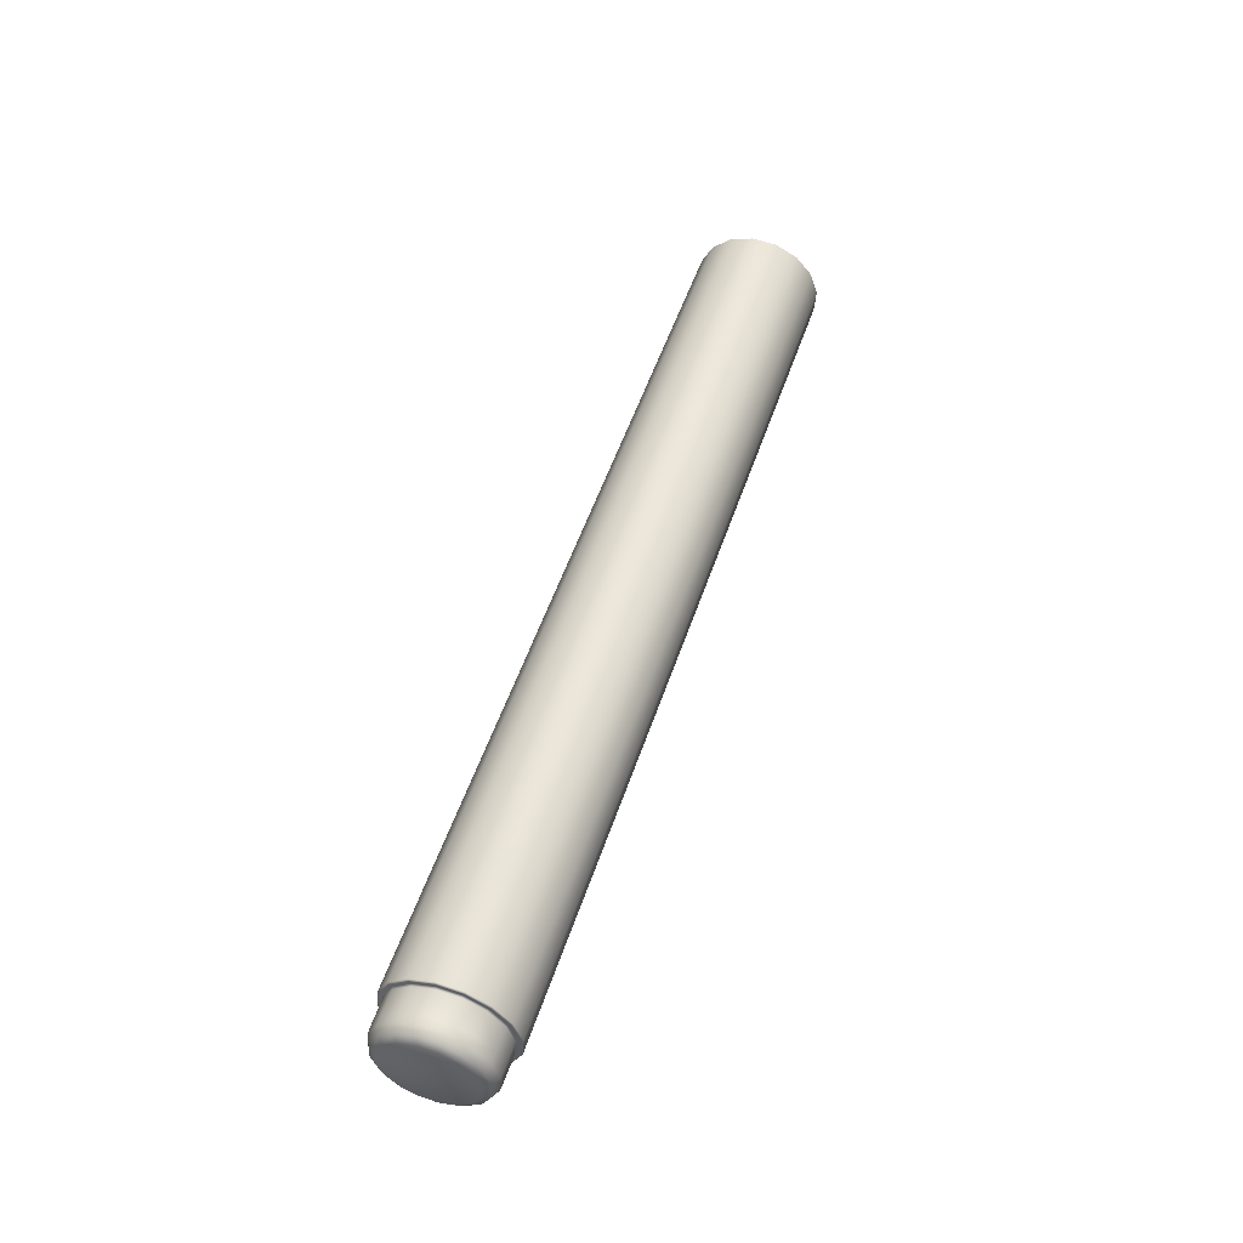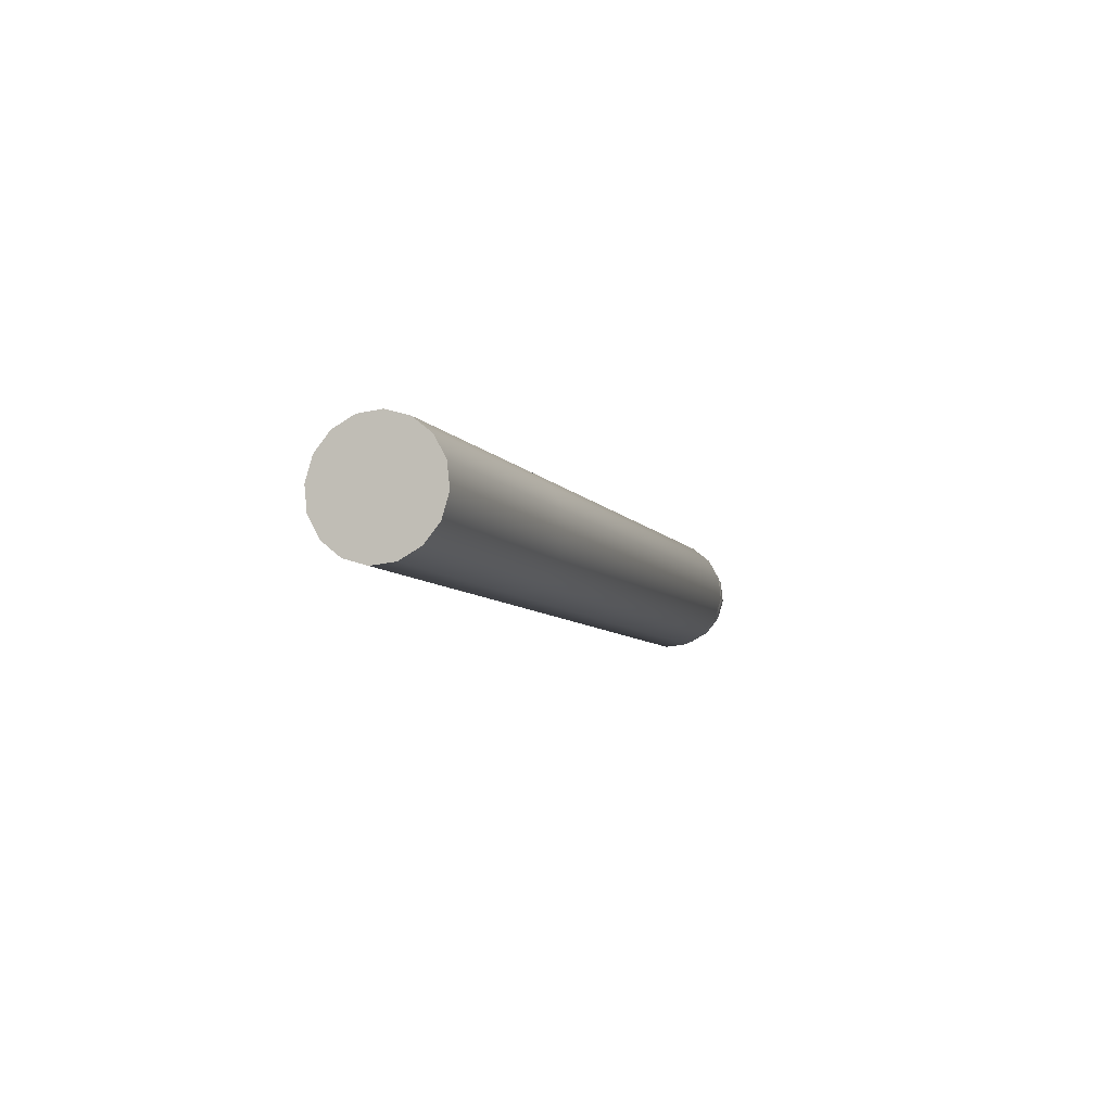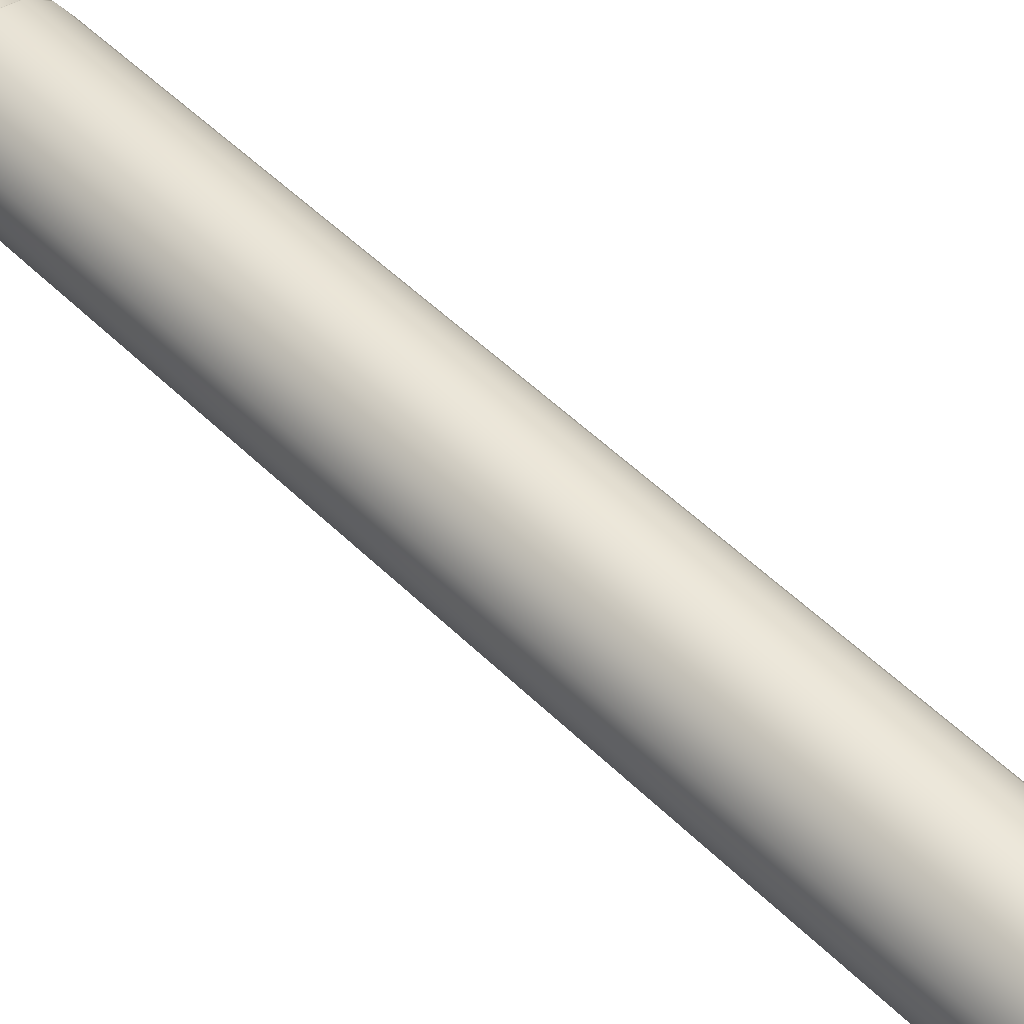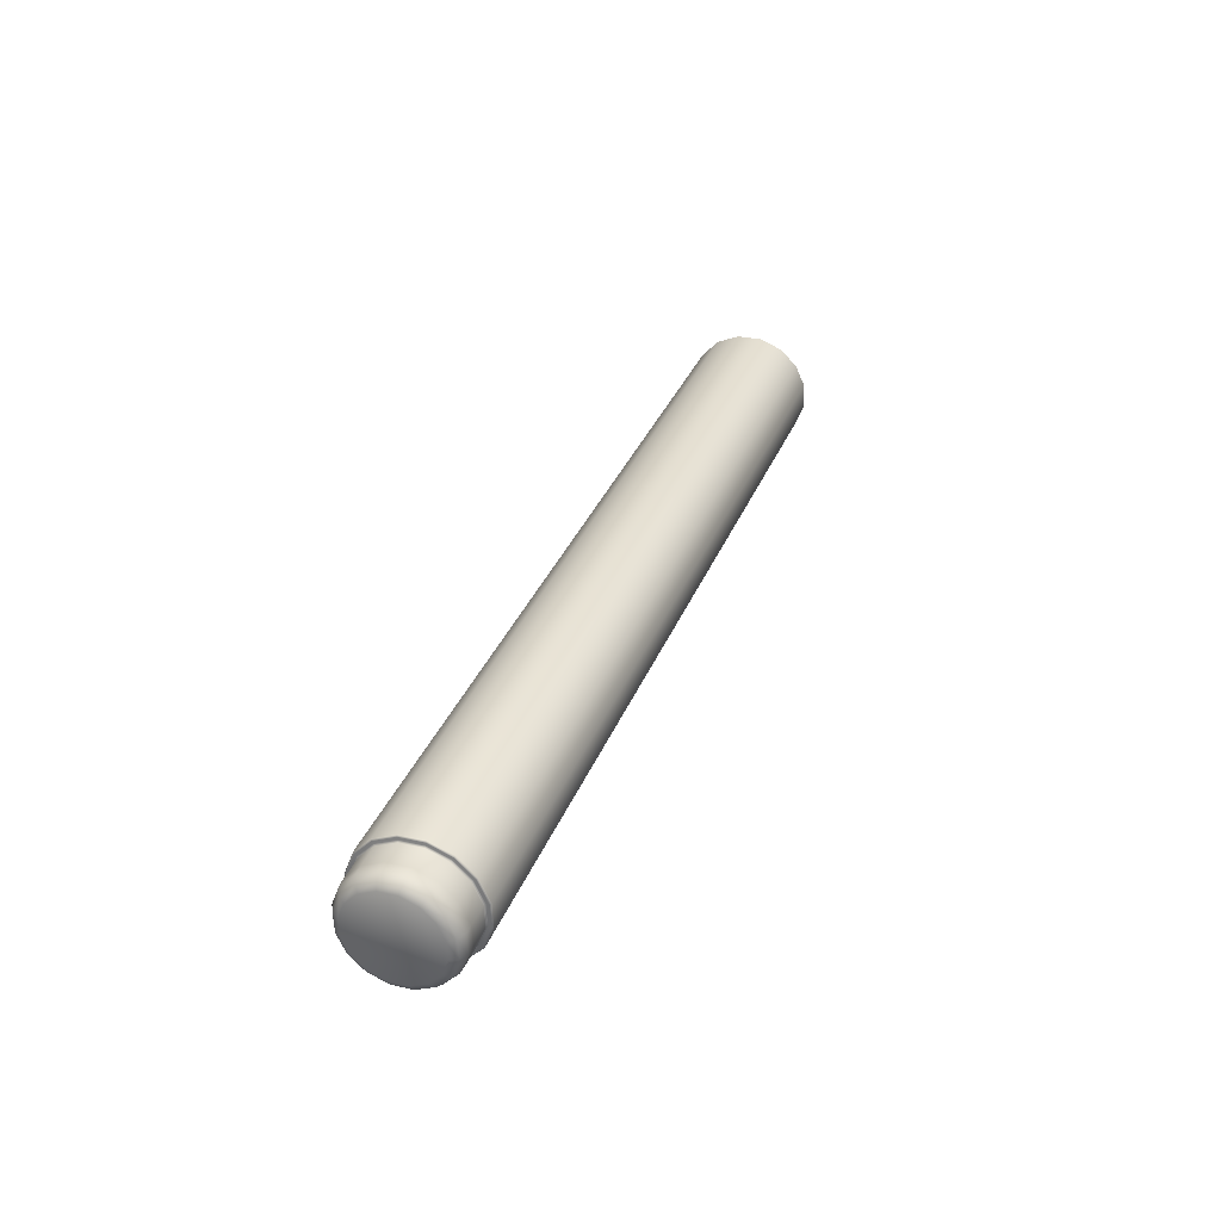
<metadata>
{"format":"obj","ext":"obj","renderer":"f3d","projection":"perspective","resolution":1024,"background":"white","views":[{"elev":-46.2,"azim":80.1,"up":"+Z"},{"elev":75.6,"azim":-144.6,"up":"+Z"},{"elev":74.5,"azim":-34.4,"up":"+Y"},{"elev":-59.1,"azim":64.4,"up":"+Z"}]}
</metadata>
<code>
o 0
v -0.03377 -0.03999 -0.1229
v -0.03262 -0.04325 -0.1221
v -0.03193 -0.04221 -0.1187
v -0.03307 -0.03895 -0.1194
v -0.03031 -0.0459 -0.1218
v -0.02961 -0.04486 -0.1183
v -0.02718 -0.04754 -0.1219
v -0.02649 -0.0465 -0.1185
v -0.02371 -0.04793 -0.1225
v -0.02302 -0.04688 -0.119
v -0.02649 -0.0465 -0.1185
v -0.02044 -0.04699 -0.1235
v -0.01974 -0.04594 -0.12
v -0.01785 -0.04488 -0.1246
v -0.01715 -0.04383 -0.1211
v -0.01634 -0.04191 -0.1258
v -0.01565 -0.04087 -0.1223
v -0.0262 -0.03061 -0.1272
v -0.02273 -0.03099 -0.1278
v -0.02302 -0.03146 -0.1292
v -0.02647 -0.03108 -0.1286
v -0.02653 -0.0334 -0.13
v -0.02376 -0.0337 -0.1304
v -0.02126 -0.03502 -0.1305
v -0.01941 -0.03713 -0.1303
v -0.0185 -0.03974 -0.1297
v -0.01865 -0.04243 -0.1288
v -0.01986 -0.0448 -0.1279
v -0.02193 -0.04649 -0.1269
v -0.02455 -0.04724 -0.1262
v -0.02732 -0.04693 -0.1257
v -0.02982 -0.04562 -0.1256
v -0.03167 -0.0435 -0.1259
v -0.03258 -0.0409 -0.1265
v -0.03243 -0.03821 -0.1273
v -0.03122 -0.03584 -0.1283
v -0.02915 -0.03415 -0.1292
v -0.03357 -0.03663 -0.124
v -0.03288 -0.03558 -0.1205
v -0.03206 -0.03366 -0.1251
v -0.03137 -0.03261 -0.1217
v -0.02204 -0.02995 -0.1243
v -0.0255 -0.02957 -0.1238
v -0.02947 -0.03155 -0.1263
v -0.02878 -0.0305 -0.1228
v -0.01729 -0.03529 -0.1276
v -0.0196 -0.03263 -0.1279
v -0.01891 -0.03159 -0.1245
v -0.0166 -0.03424 -0.1241
v -0.01614 -0.03854 -0.1269
v -0.01545 -0.0375 -0.1234
v -0.01565 -0.04087 -0.1223
v -0.02302 -0.03146 -0.1292
v -0.02342 -0.03241 -0.1302
v -0.02662 -0.03206 -0.1296
v -0.02973 -0.03201 -0.1277
v -0.03231 -0.03411 -0.1265
v -0.02964 -0.03292 -0.1288
v -0.03381 -0.03706 -0.1254
v -0.03203 -0.03487 -0.1277
v -0.034 -0.04041 -0.1243
v -0.03342 -0.03761 -0.1266
v -0.03286 -0.04365 -0.1236
v -0.0336 -0.04072 -0.1256
v -0.03056 -0.04629 -0.1232
v -0.03255 -0.04372 -0.1249
v -0.02745 -0.04792 -0.1233
v -0.03041 -0.04617 -0.1246
v -0.024 -0.0483 -0.1239
v -0.02752 -0.04769 -0.1247
v -0.02074 -0.04737 -0.1249
v -0.02432 -0.04804 -0.1253
v -0.01816 -0.04527 -0.126
v -0.0213 -0.04718 -0.1261
v -0.01666 -0.04232 -0.1272
v -0.01891 -0.04523 -0.1272
v -0.01647 -0.03897 -0.1282
v -0.01752 -0.04249 -0.1283
v -0.01761 -0.03573 -0.129
v -0.01734 -0.03938 -0.1293
v -0.01991 -0.03309 -0.1293
v -0.01839 -0.03637 -0.13
v -0.02273 -0.03099 -0.1278
v -0.02302 -0.03146 -0.1292
v -0.02053 -0.03392 -0.1303
v -0.02204 -0.02995 -0.1243
f 1 2 3
f 1 3 4
f 2 5 6
f 2 6 3
f 5 7 8
f 5 8 6
f 7 9 10
f 7 10 11
f 9 12 13
f 9 13 10
f 12 14 15
f 12 15 13
f 14 16 17
f 14 17 15
f 18 19 20
f 18 20 21
f 22 23 24
f 24 25 26
f 26 27 28
f 28 29 30
f 30 31 32
f 32 33 34
f 34 35 36
f 36 37 22
f 22 24 26
f 26 28 30
f 30 32 34
f 34 36 22
f 22 26 30
f 30 34 22
f 38 1 4
f 38 4 39
f 40 38 39
f 40 39 41
f 42 19 18
f 42 18 43
f 44 40 41
f 44 41 45
f 43 18 44
f 43 44 45
f 46 47 48
f 46 48 49
f 50 46 49
f 50 49 51
f 16 50 51
f 16 51 52
f 21 53 54
f 21 54 55
f 55 54 23
f 55 23 22
f 40 44 56
f 40 56 57
f 56 21 55
f 56 55 58
f 58 55 22
f 58 22 37
f 38 40 57
f 38 57 59
f 57 56 58
f 57 58 60
f 60 58 37
f 60 37 36
f 1 38 59
f 1 59 61
f 59 57 60
f 59 60 62
f 62 60 36
f 62 36 35
f 2 1 61
f 2 61 63
f 61 59 62
f 61 62 64
f 64 62 35
f 64 35 34
f 5 2 63
f 5 63 65
f 63 61 64
f 63 64 66
f 66 64 34
f 66 34 33
f 7 5 65
f 7 65 67
f 65 63 66
f 65 66 68
f 68 66 33
f 68 33 32
f 9 7 67
f 9 67 69
f 67 65 68
f 67 68 70
f 70 68 32
f 70 32 31
f 12 9 69
f 12 69 71
f 69 67 70
f 69 70 72
f 72 70 31
f 72 31 30
f 14 12 71
f 14 71 73
f 71 69 72
f 71 72 74
f 74 72 30
f 74 30 29
f 16 14 73
f 16 73 75
f 73 71 74
f 73 74 76
f 76 74 29
f 76 29 28
f 50 16 75
f 50 75 77
f 75 73 76
f 75 76 78
f 78 76 28
f 78 28 27
f 46 50 77
f 46 77 79
f 77 75 78
f 77 78 80
f 80 78 27
f 80 27 26
f 47 46 79
f 47 79 81
f 79 77 80
f 79 80 82
f 82 80 26
f 82 26 25
f 83 47 81
f 83 81 84
f 81 79 82
f 81 82 85
f 85 82 25
f 85 25 24
f 84 81 85
f 84 85 54
f 54 85 24
f 54 24 23
f 44 18 21
f 44 21 56
f 48 47 83
f 48 83 86
o 1
v -0.03348 -0.03531 -0.1202
v -0.03186 -0.03211 -0.1215
v -0.03153 -0.03238 -0.1214
v -0.03308 -0.03543 -0.1202
v -0.01473 -0.03737 -0.1233
v -0.01494 -0.04099 -0.1221
v -0.01535 -0.04087 -0.1221
v -0.01514 -0.0374 -0.1232
v -0.007709 -0.001586 -0.03413
v -0.02554 -0.02852 -0.1235
v -0.02916 -0.02955 -0.1225
v -0.01133 -0.002619 -0.0331
v 0.002123 -0.006745 -0.03454
v -0.01571 -0.03368 -0.1239
v -0.01826 -0.03075 -0.1243
v -0.0004303 -0.003819 -0.03491
v 0.003388 -0.01034 -0.03371
v -0.01444 -0.03728 -0.1231
v 0.003172 -0.01406 -0.03254
v -0.01466 -0.04099 -0.1219
v 0.006556 -0.008947 -0.01557
v 0.01183 -0.0009844 0.01085
v 0.01016 -0.004258 0.01217
v 0.004893 -0.01222 -0.01426
v 0.007305 -0.00659 0.01345
v 0.002034 -0.01455 -0.01298
v 0.003687 -0.007624 0.01448
v -0.001584 -0.01559 -0.01195
v -0.0001393 -0.007203 0.01511
v -0.00541 -0.01517 -0.01131
v -0.003592 -0.005391 0.01526
v -0.008863 -0.01335 -0.01117
v -0.006145 -0.002464 0.01488
v -0.01142 -0.01043 -0.01154
v -0.00741 0.001132 0.01405
v -0.01268 -0.006831 -0.01238
v -0.01585 -0.008225 -0.03051
v -0.03368 -0.03516 -0.1199
v -0.03389 -0.03888 -0.1187
v -0.01606 -0.01194 -0.02934
v -0.01419 -0.004951 -0.03182
v -0.03201 -0.03189 -0.1212
v -0.02908 -0.02984 -0.1227
v -0.02887 -0.0302 -0.1226
v -0.03369 -0.03893 -0.119
v -0.03328 -0.0389 -0.1191
v -0.03246 -0.04243 -0.1182
v -0.0321 -0.04225 -0.1183
v -0.02997 -0.04529 -0.1179
v -0.0321 -0.04225 -0.1183
v -0.02972 -0.04498 -0.118
v -0.02661 -0.04705 -0.118
v -0.0265 -0.04667 -0.1181
v -0.02288 -0.04746 -0.1186
v -0.02294 -0.04706 -0.1187
v -0.01935 -0.04646 -0.1196
v -0.01956 -0.0461 -0.1197
v -0.01657 -0.04418 -0.1209
v -0.0169 -0.04392 -0.1209
v -0.01597 -0.03386 -0.1241
v -0.01632 -0.03405 -0.124
v -0.01846 -0.03101 -0.1245
v -0.0187 -0.03132 -0.1243
v -0.02182 -0.02924 -0.1243
v -0.02178 -0.02912 -0.1243
v -0.01837 -0.03091 -0.1245
v -0.01585 -0.0338 -0.1241
v -0.02555 -0.02883 -0.1237
v -0.02549 -0.02924 -0.1236
v -0.02192 -0.02963 -0.1242
v -0.02182 -0.02924 -0.1243
v -0.02192 -0.02963 -0.1242
v -0.02174 -0.02901 -0.1243
v -0.0183 -0.03081 -0.1244
v -0.02171 -0.02894 -0.1242
v -0.0146 -0.03735 -0.1233
v -0.01576 -0.03373 -0.124
v -0.01482 -0.04102 -0.1221
v -0.0145 -0.03732 -0.1232
v -0.01646 -0.04425 -0.1208
v -0.01471 -0.04102 -0.1221
v -0.01928 -0.04655 -0.1196
v -0.01637 -0.04428 -0.1207
v -0.01632 -0.04427 -0.1206
v -0.02285 -0.04757 -0.1186
v -0.01922 -0.04661 -0.1195
v -0.01918 -0.0466 -0.1193
v -0.02663 -0.04716 -0.1179
v -0.02282 -0.04764 -0.1184
v -0.0228 -0.04763 -0.1183
v -0.03004 -0.04537 -0.1178
v -0.02664 -0.04722 -0.1178
v -0.02662 -0.04721 -0.1177
v -0.03256 -0.04248 -0.1182
v -0.03008 -0.04541 -0.1177
v -0.03007 -0.0454 -0.1175
v -0.03381 -0.03893 -0.119
v -0.03262 -0.04249 -0.118
v -0.03263 -0.04247 -0.1179
v -0.0336 -0.03526 -0.1201
v -0.03388 -0.03891 -0.1189
v -0.03195 -0.03203 -0.1214
v -0.03367 -0.03521 -0.12
v -0.02913 -0.02972 -0.1227
v -0.03201 -0.03194 -0.1213
v -0.02556 -0.0287 -0.1237
v -0.02916 -0.02962 -0.1226
v -0.02178 -0.02912 -0.1243
v -0.02556 -0.02859 -0.1236
v -0.0004991 0.003106 -0.0178
v 0.004772 0.01107 0.00863
v 0.008224 0.009257 0.008488
v 0.002954 0.001294 -0.01794
v -0.02174 -0.02901 -0.1243
v -0.02171 -0.02894 -0.1242
v -0.003883 -0.002007 -0.03477
v -0.01891 -0.03159 -0.1245
v -0.02204 -0.02995 -0.1243
v -0.02198 -0.02982 -0.1242
v -0.01883 -0.03148 -0.1243
v -0.0166 -0.03424 -0.1241
v -0.0165 -0.03415 -0.124
v -0.01545 -0.0375 -0.1234
v -0.01534 -0.03744 -0.1232
v -0.01565 -0.04087 -0.1223
v -0.01554 -0.04084 -0.1222
v -0.01715 -0.04383 -0.1211
v -0.01565 -0.04087 -0.1223
v -0.01706 -0.04383 -0.121
v -0.01974 -0.04594 -0.12
v -0.01967 -0.04596 -0.1198
v -0.02302 -0.04688 -0.119
v -0.02298 -0.0469 -0.1188
v -0.02649 -0.0465 -0.1185
v -0.02647 -0.04652 -0.1183
v -0.02961 -0.04486 -0.1183
v -0.02649 -0.0465 -0.1185
v -0.02963 -0.04486 -0.1181
v -0.03193 -0.04221 -0.1187
v -0.03196 -0.04219 -0.1185
v -0.03307 -0.03895 -0.1194
v -0.03312 -0.0389 -0.1192
v -0.03288 -0.03558 -0.1205
v -0.03292 -0.0355 -0.1203
v -0.03137 -0.03261 -0.1217
v -0.0314 -0.03251 -0.1215
v -0.02878 -0.0305 -0.1228
v -0.02879 -0.03038 -0.1227
v -0.0255 -0.02957 -0.1238
v -0.02548 -0.02944 -0.1236
v -0.02204 -0.02995 -0.1243
v -0.02198 -0.02982 -0.1242
v 0.004772 0.01107 0.00863
v -0.0004991 0.003106 -0.0178
v -0.004326 0.003527 -0.01716
v 0.0009452 0.01149 0.009266
v -0.002673 0.01046 0.0103
v -0.007943 0.002493 -0.01613
v -0.0108 0.0001614 -0.01486
v -0.005531 0.008124 0.01157
v -0.01247 -0.003113 -0.01354
v -0.007195 0.004851 0.01289
v 0.006772 -0.005229 -0.01674
v 0.01204 0.002734 0.009691
v 0.005507 -0.001633 -0.01757
v 0.01078 0.00633 0.00886
v 0.001509 -0.01733 -0.03122
v -0.00135 -0.01967 -0.02995
v -0.004967 -0.0207 -0.02892
v -0.008794 -0.02028 -0.02828
v -0.01225 -0.01847 -0.02814
v -0.0148 -0.01554 -0.02851
v -0.003883 -0.002007 -0.03477
v 0.008224 0.009257 0.008488
v 0.004772 0.01107 0.00863
v 0.0009452 0.01149 0.009266
v -0.002673 0.01046 0.0103
v -0.005531 0.008124 0.01157
v -0.007195 0.004851 0.01289
v -0.00741 0.001132 0.01405
v -0.006145 -0.002464 0.01488
v -0.003592 -0.005391 0.01526
v -0.0001393 -0.007203 0.01511
v 0.003687 -0.007624 0.01448
v 0.007305 -0.00659 0.01345
v 0.01016 -0.004258 0.01217
v 0.01183 -0.0009844 0.01085
v 0.01204 0.002734 0.009691
v 0.01078 0.00633 0.00886
f 87 88 89
f 87 89 90
f 91 92 93
f 91 93 94
f 95 96 97
f 95 97 98
f 99 100 101
f 99 101 102
f 103 104 100
f 103 100 99
f 105 106 104
f 105 104 103
f 107 108 109
f 107 109 110
f 110 109 111
f 110 111 112
f 112 111 113
f 112 113 114
f 114 113 115
f 114 115 116
f 116 115 117
f 116 117 118
f 118 117 119
f 118 119 120
f 120 119 121
f 120 121 122
f 123 124 125
f 123 125 126
f 127 128 124
f 127 124 123
f 98 97 128
f 98 128 127
f 88 129 130
f 88 130 89
f 131 87 90
f 131 90 132
f 133 131 132
f 133 132 134
f 135 133 136
f 135 136 137
f 138 135 137
f 138 137 139
f 140 138 139
f 140 139 141
f 142 140 141
f 142 141 143
f 144 142 143
f 144 143 145
f 92 144 145
f 92 145 93
f 146 91 94
f 146 94 147
f 148 146 147
f 148 147 149
f 148 150 151
f 148 151 152
f 146 148 152
f 146 152 153
f 129 154 155
f 129 155 130
f 150 148 149
f 150 149 156
f 154 157 158
f 154 158 155
f 152 151 159
f 152 159 160
f 160 159 161
f 160 161 101
f 91 146 153
f 91 153 162
f 153 152 160
f 153 160 163
f 163 160 101
f 163 101 100
f 92 91 162
f 92 162 164
f 162 153 163
f 162 163 165
f 165 163 100
f 165 100 104
f 144 92 164
f 144 164 166
f 164 162 165
f 164 165 167
f 167 165 104
f 167 104 106
f 142 144 166
f 142 166 168
f 166 164 167
f 166 167 169
f 169 167 106
f 169 106 170
f 140 142 168
f 140 168 171
f 168 166 169
f 168 169 172
f 172 169 170
f 172 170 173
f 138 140 171
f 138 171 174
f 171 168 172
f 171 172 175
f 175 172 173
f 175 173 176
f 135 138 174
f 135 174 177
f 174 171 175
f 174 175 178
f 178 175 176
f 178 176 179
f 133 135 177
f 133 177 180
f 177 174 178
f 177 178 181
f 181 178 179
f 181 179 182
f 131 133 180
f 131 180 183
f 180 177 181
f 180 181 184
f 184 181 182
f 184 182 185
f 87 131 183
f 87 183 186
f 183 180 184
f 183 184 187
f 187 184 185
f 187 185 125
f 88 87 186
f 88 186 188
f 186 183 187
f 186 187 189
f 189 187 125
f 189 125 124
f 129 88 188
f 129 188 190
f 188 186 189
f 188 189 191
f 191 189 124
f 191 124 128
f 154 129 190
f 154 190 192
f 190 188 191
f 190 191 193
f 193 191 128
f 193 128 97
f 157 154 192
f 157 192 194
f 192 190 193
f 192 193 195
f 195 193 97
f 195 97 96
f 196 197 198
f 196 198 199
f 194 192 195
f 194 195 200
f 200 195 96
f 200 96 201
f 202 201 96
f 202 96 95
f 203 204 205
f 203 205 206
f 206 205 156
f 206 156 149
f 207 203 206
f 207 206 208
f 208 206 149
f 208 149 147
f 209 207 208
f 209 208 210
f 210 208 147
f 210 147 94
f 211 209 210
f 211 210 212
f 212 210 94
f 212 94 93
f 213 214 212
f 213 212 215
f 215 212 93
f 215 93 145
f 216 213 215
f 216 215 217
f 217 215 145
f 217 145 143
f 218 216 217
f 218 217 219
f 219 217 143
f 219 143 141
f 220 218 219
f 220 219 221
f 221 219 141
f 221 141 139
f 222 223 221
f 222 221 224
f 224 221 139
f 224 139 137
f 225 222 224
f 225 224 226
f 226 224 137
f 226 137 136
f 227 225 226
f 227 226 228
f 228 226 134
f 228 134 132
f 229 227 228
f 229 228 230
f 230 228 132
f 230 132 90
f 231 229 230
f 231 230 232
f 232 230 90
f 232 90 89
f 233 231 232
f 233 232 234
f 234 232 89
f 234 89 130
f 235 233 234
f 235 234 236
f 236 234 130
f 236 130 155
f 237 235 236
f 237 236 238
f 238 236 155
f 238 155 158
f 239 240 241
f 239 241 242
f 243 244 245
f 243 245 246
f 246 245 247
f 246 247 248
f 248 247 122
f 248 122 121
f 108 107 249
f 108 249 250
f 250 249 251
f 250 251 252
f 252 251 199
f 252 199 198
f 242 241 244
f 242 244 243
f 106 105 253
f 106 253 170
f 170 253 254
f 170 254 173
f 173 254 255
f 173 255 176
f 176 255 256
f 176 256 179
f 179 256 257
f 179 257 182
f 182 257 258
f 182 258 185
f 185 258 126
f 185 126 125
f 161 259 102
f 161 102 101
f 260 261 262
f 262 263 264
f 264 265 266
f 266 267 268
f 268 269 270
f 270 271 272
f 272 273 274
f 274 275 260
f 260 262 264
f 264 266 268
f 268 270 272
f 272 274 260
f 260 264 268
f 268 272 260
o 2
v -0.003883 -0.002007 -0.03477
v -0.0004991 0.003106 -0.0178
v 0.002954 0.001294 -0.01794
v -0.0004303 -0.003819 -0.03491
v -0.0148 -0.01554 -0.02851
v -0.01142 -0.01043 -0.01154
v -0.01268 -0.006831 -0.01238
v -0.01606 -0.01194 -0.02934
v -0.01225 -0.01847 -0.02814
v -0.008863 -0.01335 -0.01117
v -0.008794 -0.02028 -0.02828
v -0.00541 -0.01517 -0.01131
v -0.004967 -0.0207 -0.02892
v -0.001584 -0.01559 -0.01195
v -0.00135 -0.01967 -0.02995
v 0.002034 -0.01455 -0.01298
v 0.001509 -0.01733 -0.03122
v 0.004893 -0.01222 -0.01426
v 0.003172 -0.01406 -0.03254
v 0.006556 -0.008947 -0.01557
v -0.0004991 0.003106 -0.0178
v -0.003883 -0.002007 -0.03477
v -0.007709 -0.001586 -0.03413
v -0.004326 0.003527 -0.01716
v -0.007943 0.002493 -0.01613
v -0.01133 -0.002619 -0.0331
v -0.01419 -0.004951 -0.03182
v -0.0108 0.0001614 -0.01486
v -0.01585 -0.008225 -0.03051
v -0.01247 -0.003113 -0.01354
v 0.003388 -0.01034 -0.03371
v 0.006772 -0.005229 -0.01674
v 0.002123 -0.006745 -0.03454
v 0.005507 -0.001633 -0.01757
f 276 277 278
f 276 278 279
f 280 281 282
f 280 282 283
f 284 285 281
f 284 281 280
f 286 287 285
f 286 285 284
f 288 289 287
f 288 287 286
f 290 291 289
f 290 289 288
f 292 293 291
f 292 291 290
f 294 295 293
f 294 293 292
f 296 297 298
f 296 298 299
f 300 301 302
f 300 302 303
f 303 302 304
f 303 304 305
f 305 304 283
f 305 283 282
f 295 294 306
f 295 306 307
f 307 306 308
f 307 308 309
f 309 308 279
f 309 279 278
f 299 298 301
f 299 301 300

</code>
